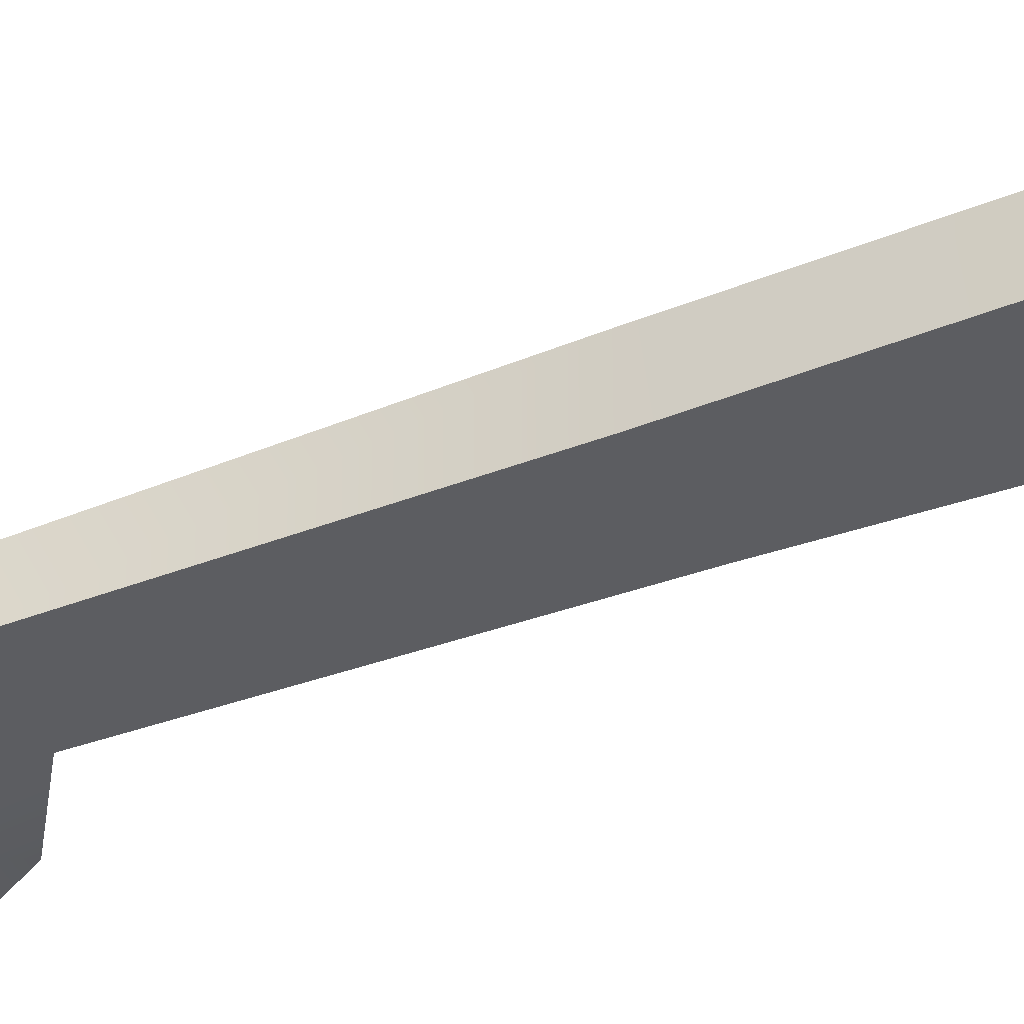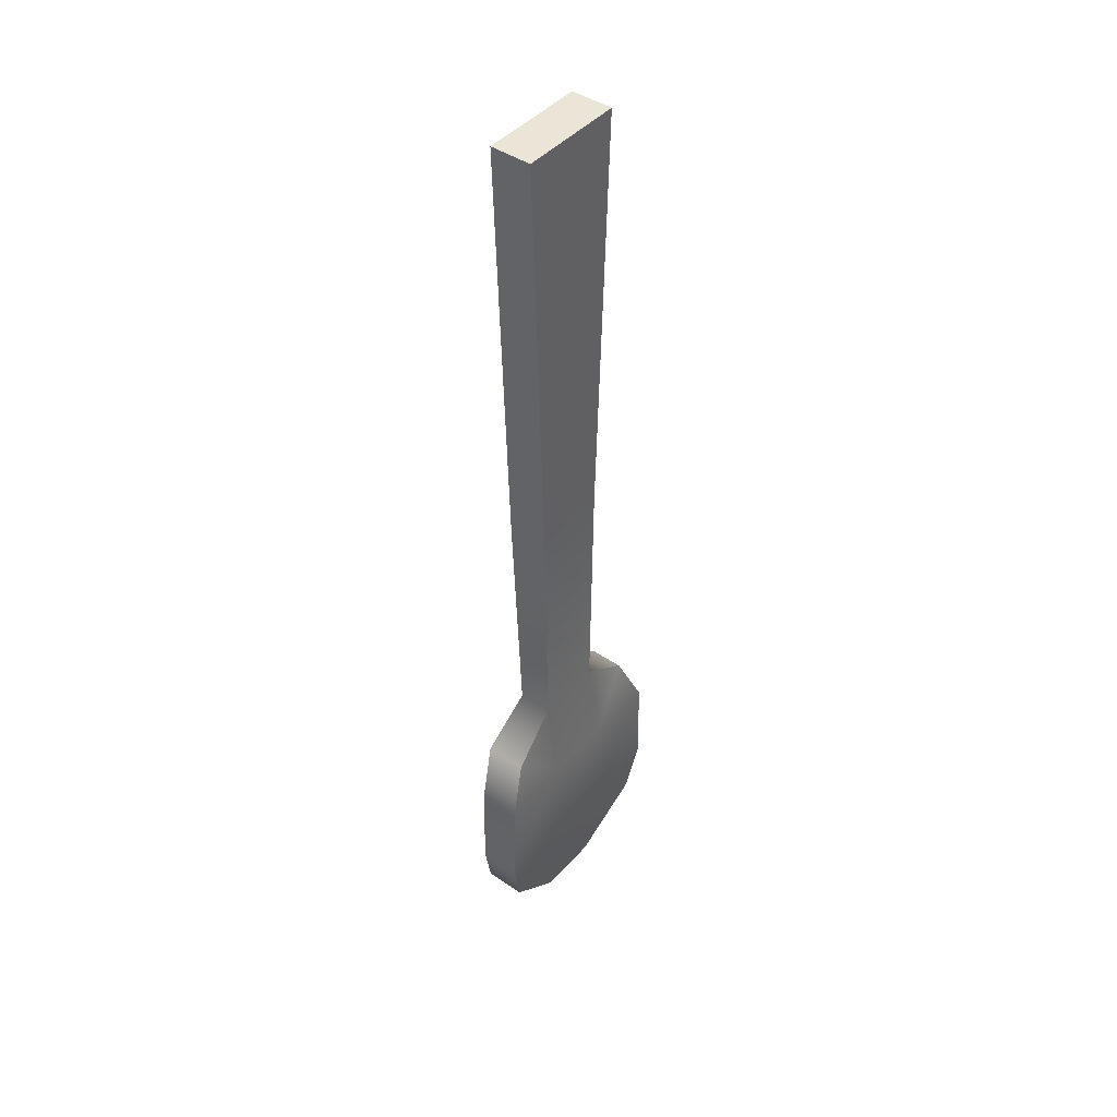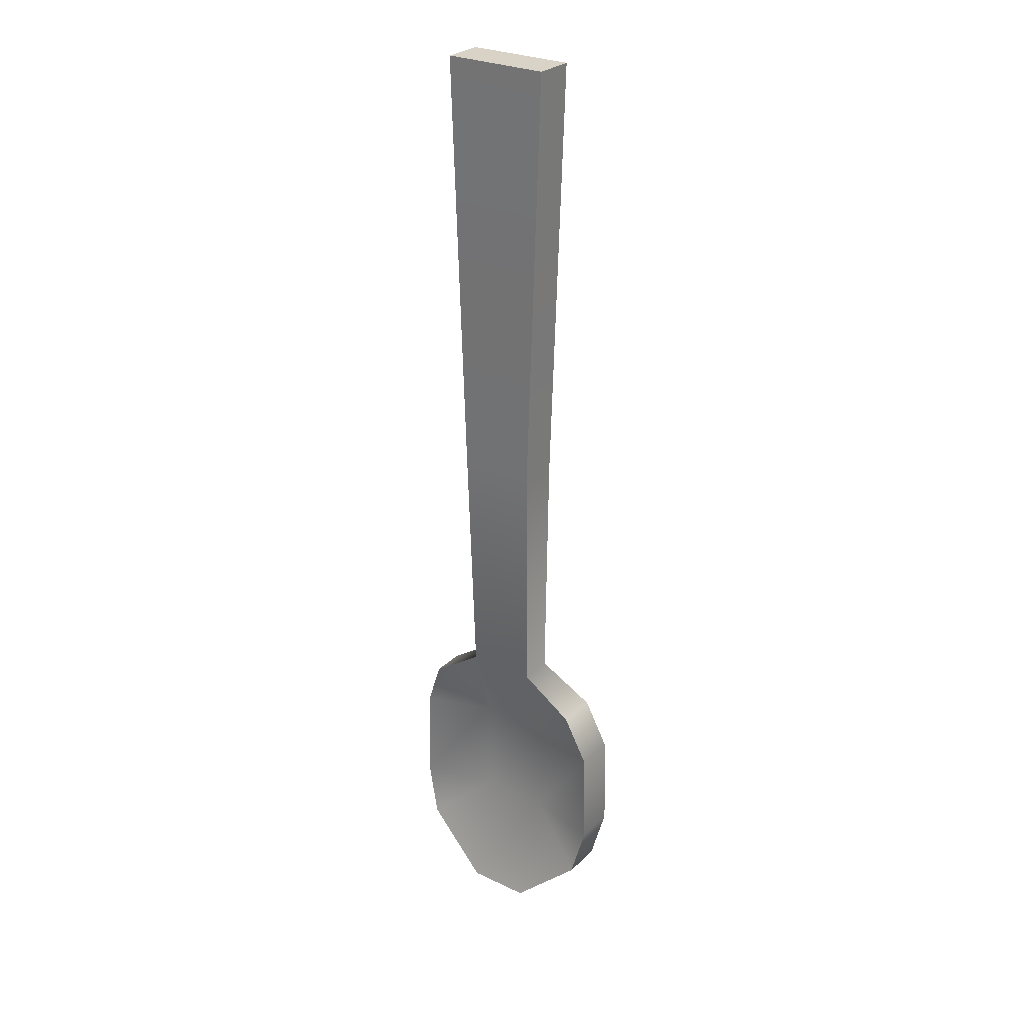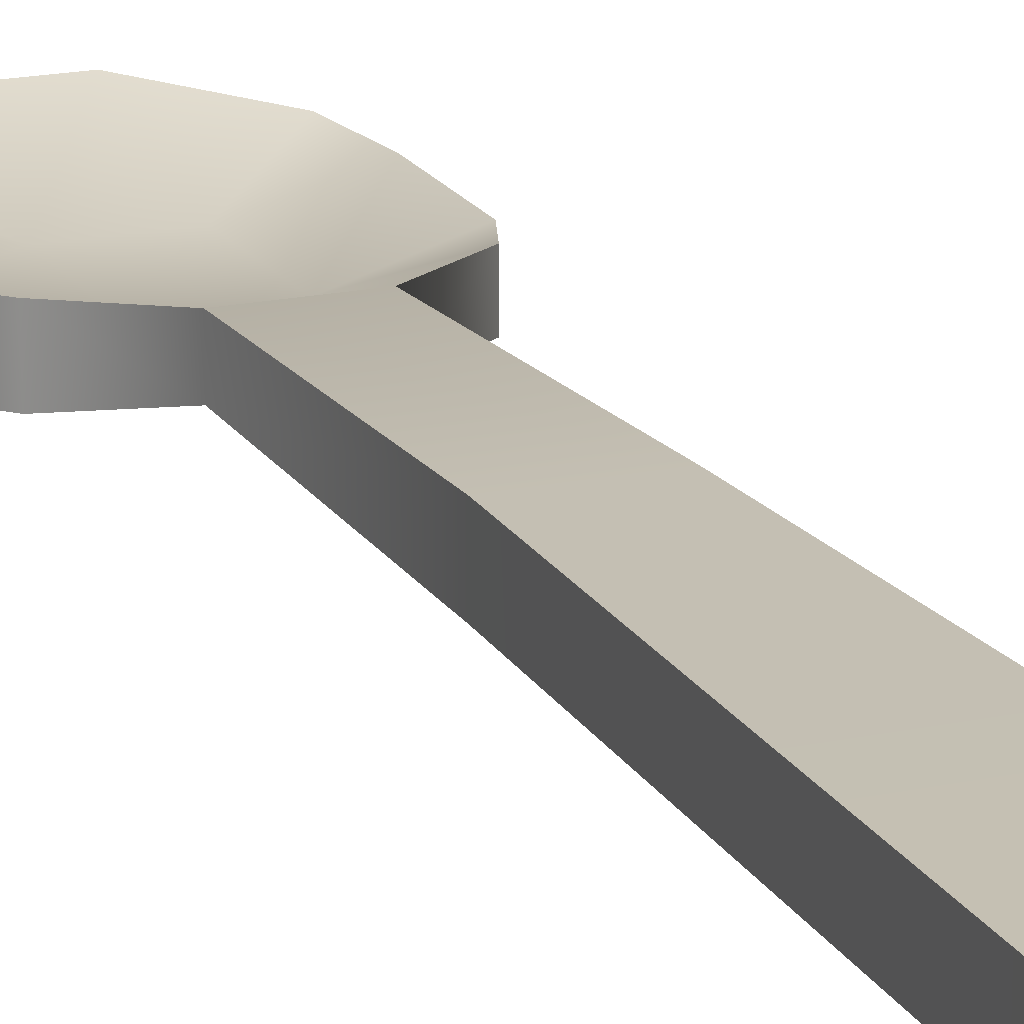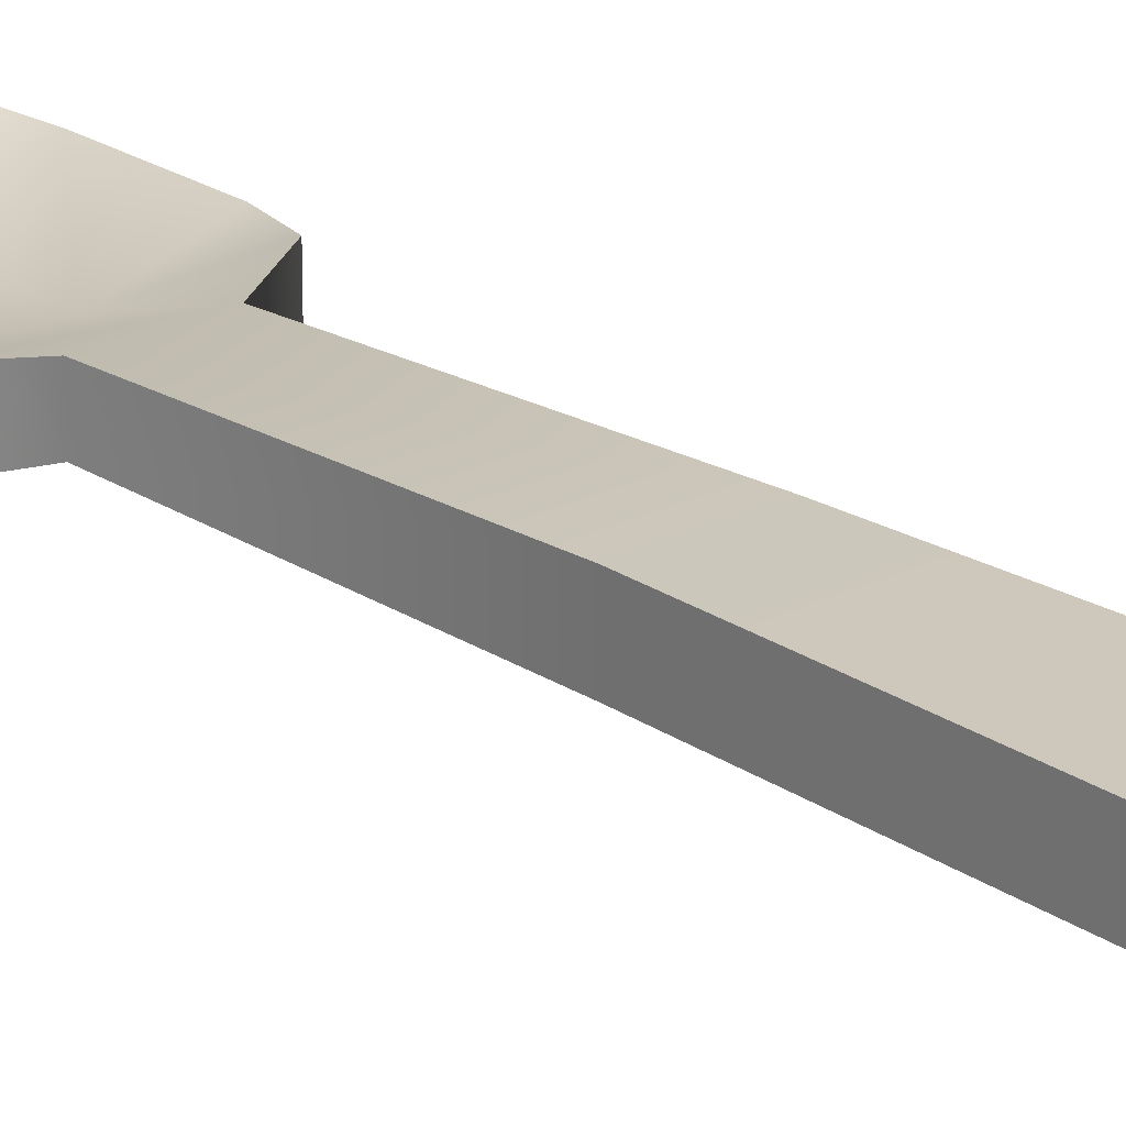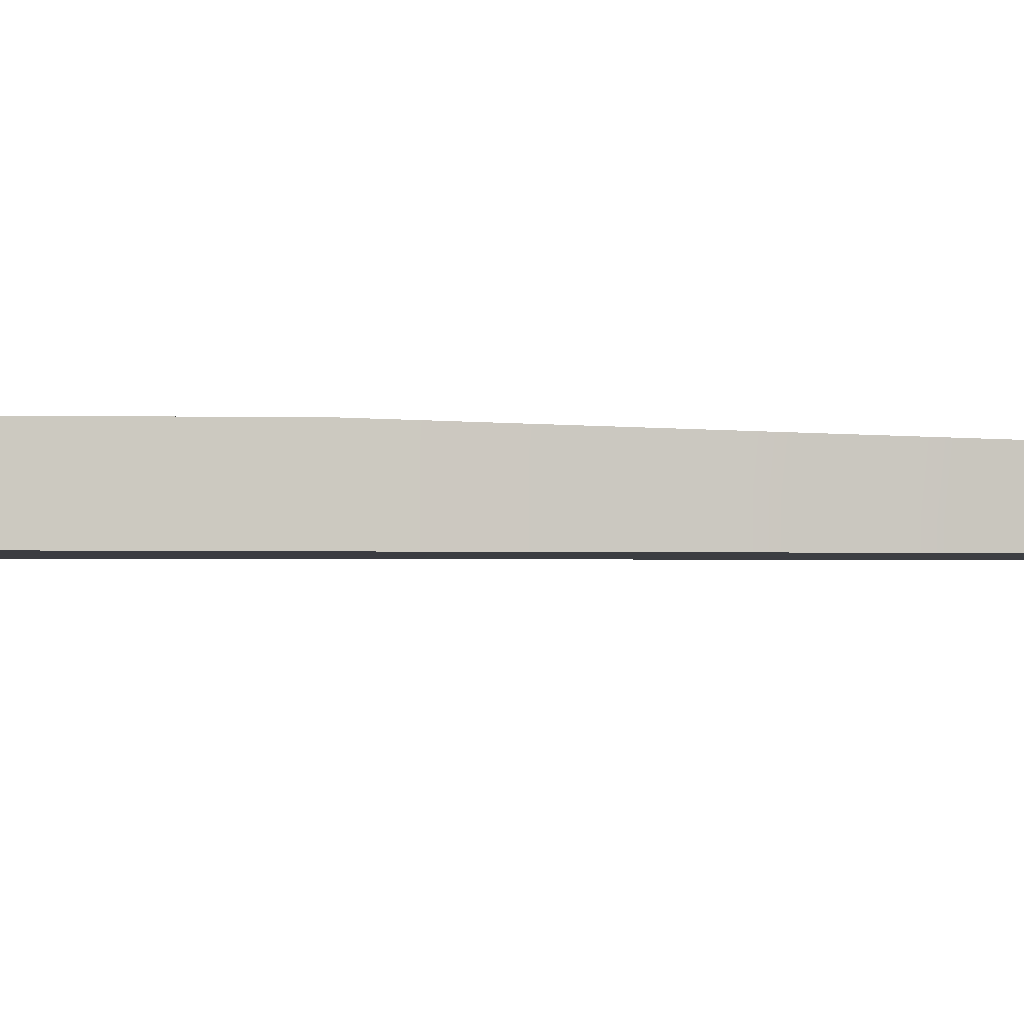
<metadata>
{"format":"obj","ext":"obj","renderer":"f3d","projection":"perspective","resolution":1024,"background":"white","views":[{"elev":-36.4,"azim":-63.3,"up":"+Y"},{"elev":44.4,"azim":-51.6,"up":"+Z"},{"elev":27.8,"azim":-144.2,"up":"+Z"},{"elev":18.2,"azim":-22.8,"up":"+Y"},{"elev":22.1,"azim":-41.9,"up":"+Y"},{"elev":-2.2,"azim":86.5,"up":"+Y"}]}
</metadata>
<code>
g Geo_Spoon
v -0.01538 -0.003972 0.1406
v 0.01538 -0.003972 0.1406
v -0.01538 0.007971 0.1406
v 0.01538 0.007971 0.1406
v -0.01009 0.005955 -0.05373
v 0.01009 0.005955 -0.05373
v -0.01009 -0.003972 -0.05373
v 0.01009 -0.003972 -0.05373
v -0.009204 0.007971 -0.1406
v 0.009204 0.007971 -0.1406
v 0.009204 -0.003972 -0.1406
v -0.009204 -0.003972 -0.1406
v 0.02551 0.005955 -0.06413
v 0.02551 -0.003972 -0.06413
v 0.02821 -0.006541 -0.1234
v 0.02821 0.005402 -0.1234
v -0.02551 0.005955 -0.06413
v -0.02551 -0.005988 -0.06413
v -0.02821 0.005402 -0.1234
v -0.02821 -0.006541 -0.1234
v 0.01111 -0.003972 0.01653
v -0.01111 -0.003972 0.01653
v -0.01111 0.007971 0.01653
v 0.01111 0.007971 0.01653
v 0.03212 -0.007971 -0.1078
v 0.03212 0.003972 -0.1078
v 0.01017 -0.001697 -0.108
v -0.01017 -0.001697 -0.108
v -0.03212 0.003972 -0.1078
v -0.03212 -0.007971 -0.1078
v -0.01017 -0.007971 -0.108
v 0.01017 -0.007971 -0.108
v 0.03141 -0.007971 -0.07913
v 0.03141 0.003972 -0.07913
v 0.01038 -0.001697 -0.07799
v -0.01038 -0.001697 -0.07799
v -0.03141 0.003972 -0.07913
v -0.03141 -0.007971 -0.07913
v -0.01038 -0.007971 -0.07799
v 0.01038 -0.007971 -0.07799
v -0.01538 0.007971 0.1406
v -0.01111 0.007971 0.01653
v 0.01538 0.007971 0.1406
v 0.01111 0.007971 0.01653
v 0.01009 -0.003972 -0.05373
v 0.01009 0.005955 -0.05373
v -0.01009 -0.003972 -0.05373
v -0.01009 0.005955 -0.05373
v -0.01009 -0.003972 -0.05373
v 0.01009 -0.003972 -0.05373
v -0.02551 -0.005988 -0.06413
v -0.03141 -0.007971 -0.07913
v 0.02551 -0.003972 -0.06413
v 0.03141 -0.007971 -0.07913
v -0.03212 -0.007971 -0.1078
v -0.02821 -0.006541 -0.1234
v -0.009204 -0.003972 -0.1406
v 0.009204 -0.003972 -0.1406
v 0.02821 -0.006541 -0.1234
v 0.03212 -0.007971 -0.1078
v 0.01538 -0.003972 0.1406
v -0.01538 -0.003972 0.1406
v -0.01538 -0.003972 0.1406
v -0.01111 -0.003972 0.01653
v -0.01538 0.007971 0.1406
v 0.01111 -0.003972 0.01653
v 0.01538 -0.003972 0.1406
v 0.01538 0.007971 0.1406
v 0.01009 -0.003972 -0.05373
v 0.02551 0.005955 -0.06413
v -0.01009 -0.003972 -0.05373
v -0.02551 0.005955 -0.06413
v -0.01009 0.005955 -0.05373
v 0.01009 0.005955 -0.05373
v 0.03141 0.003972 -0.07913
v 0.02551 0.005955 -0.06413
v -0.03141 0.003972 -0.07913
v -0.02551 0.005955 -0.06413
v 0.02821 0.005402 -0.1234
v 0.03212 0.003972 -0.1078
v 0.02821 0.005402 -0.1234
v 0.009204 0.007971 -0.1406
v 0.02821 0.005402 -0.1234
v -0.009204 0.007971 -0.1406
v -0.02821 0.005402 -0.1234
v -0.02821 0.005402 -0.1234
v -0.02821 0.005402 -0.1234
v -0.03212 0.003972 -0.1078
g Geo_Spoon_0
f 4 3 1
f 2 4 1
f 7 8 21
f 22 7 21
f 22 21 61
f 62 22 61
f 65 23 63
f 23 64 63
f 64 23 71
f 23 5 71
f 43 24 41
f 24 42 41
f 42 24 73
f 24 74 73
f 36 73 74
f 78 73 36
f 78 36 77
f 35 36 74
f 35 74 76
f 35 76 75
f 75 80 35
f 80 27 35
f 35 27 36
f 81 27 80
f 77 36 28
f 27 28 36
f 29 77 28
f 86 29 28
f 27 82 28
f 83 82 27
f 82 84 28
f 85 28 84
f 68 67 66
f 44 68 66
f 44 66 69
f 6 44 69
f 13 46 45
f 14 70 45
f 14 33 13
f 33 34 13
f 33 25 34
f 25 26 34
f 25 15 26
f 15 79 26
f 10 16 15
f 11 10 15
f 9 10 11
f 12 9 11
f 19 9 12
f 20 19 12
f 88 87 20
f 30 88 20
f 37 88 30
f 38 37 30
f 72 37 38
f 18 72 38
f 48 72 47
f 17 18 47
f 40 50 49
f 53 50 40
f 54 53 40
f 39 40 49
f 39 49 51
f 52 39 51
f 52 55 39
f 55 31 39
f 39 31 40
f 56 31 55
f 56 57 31
f 54 40 32
f 31 32 40
f 31 57 32
f 60 54 32
f 57 58 32
f 59 60 32
f 59 32 58

</code>
